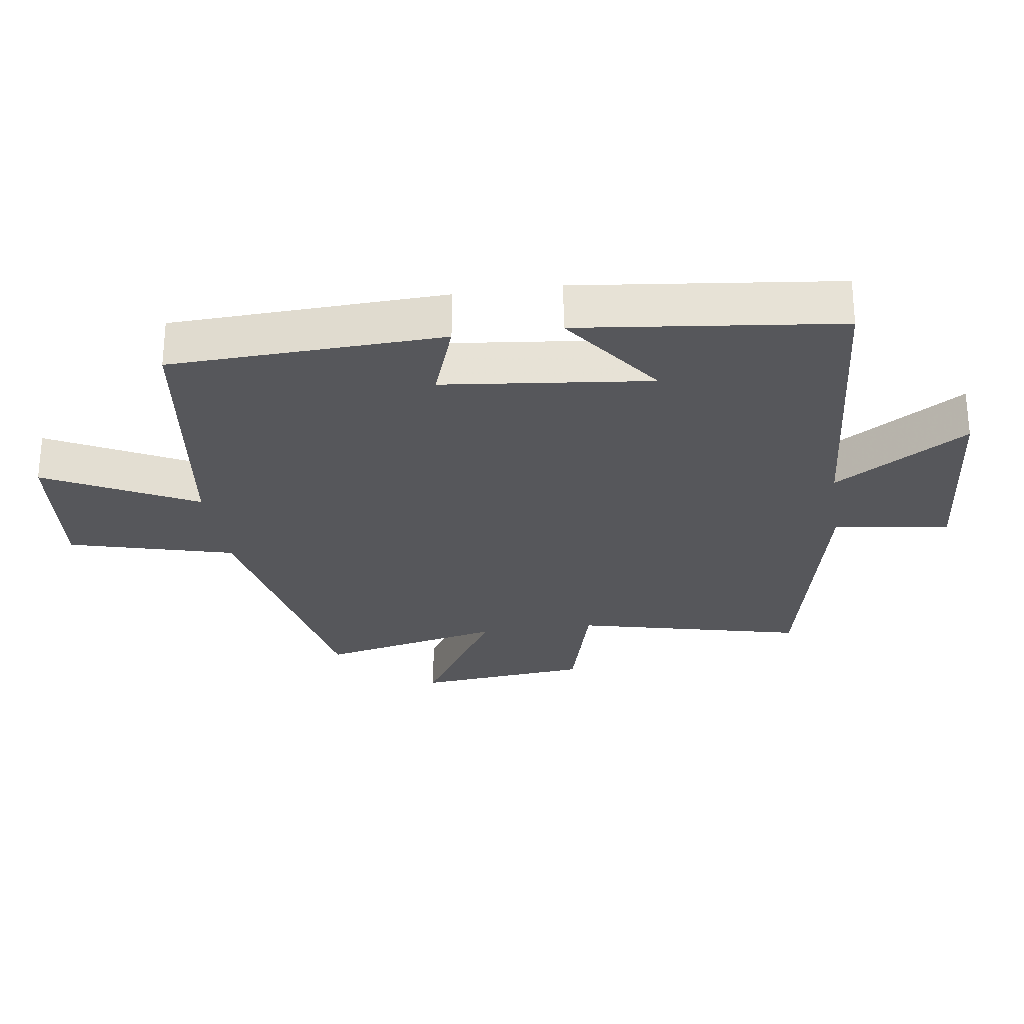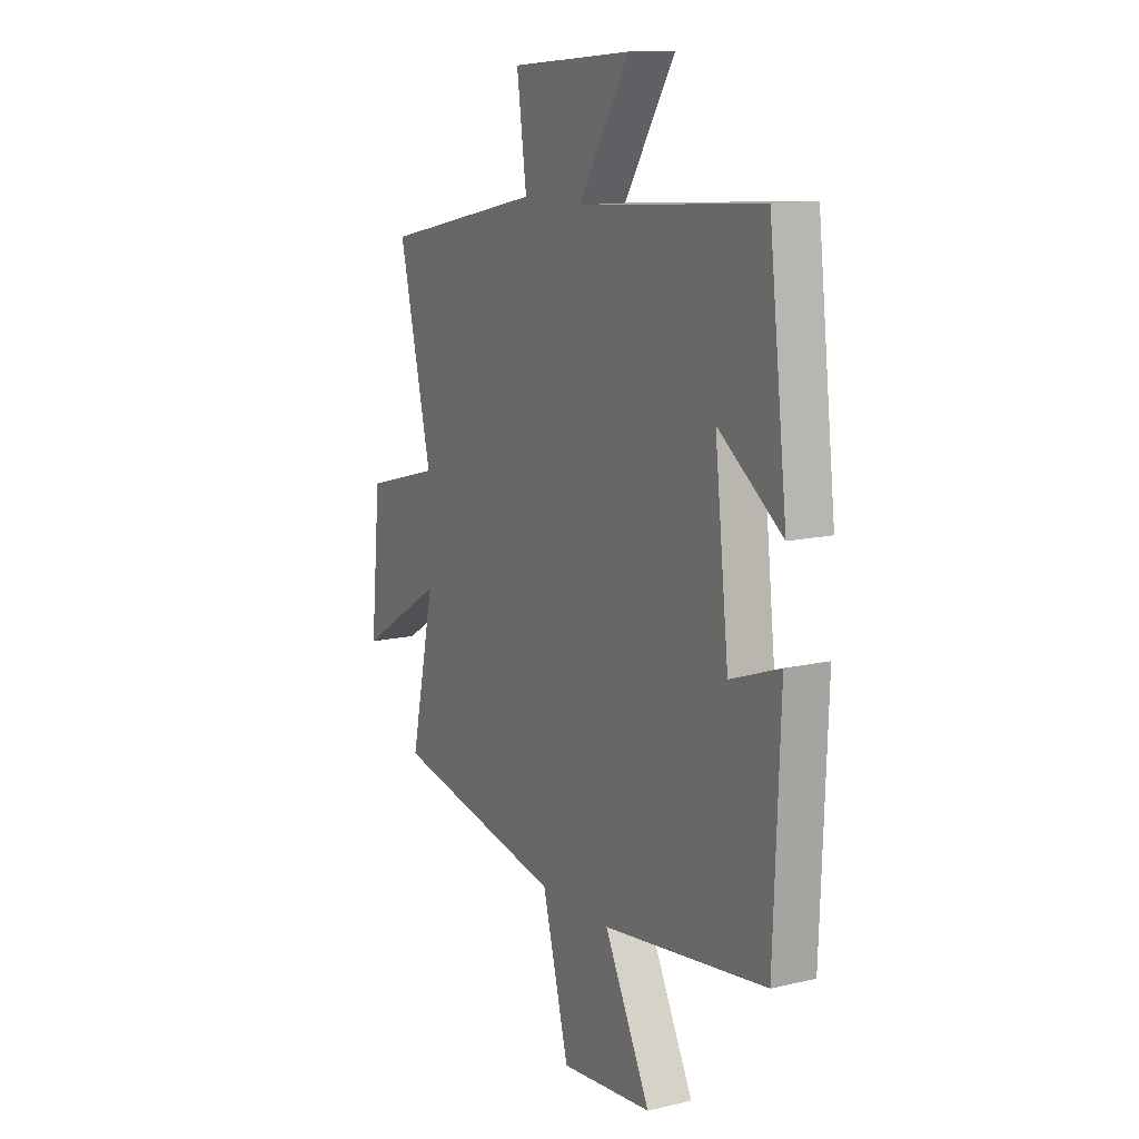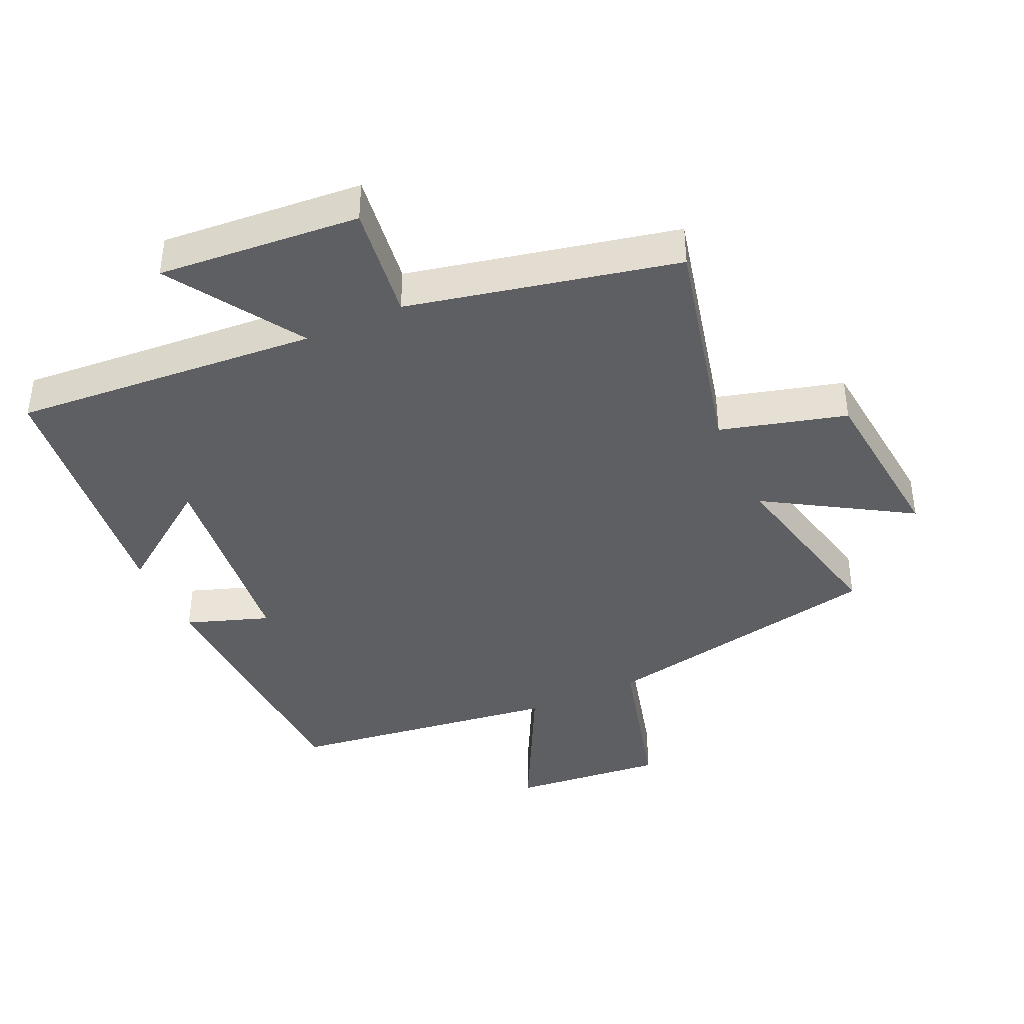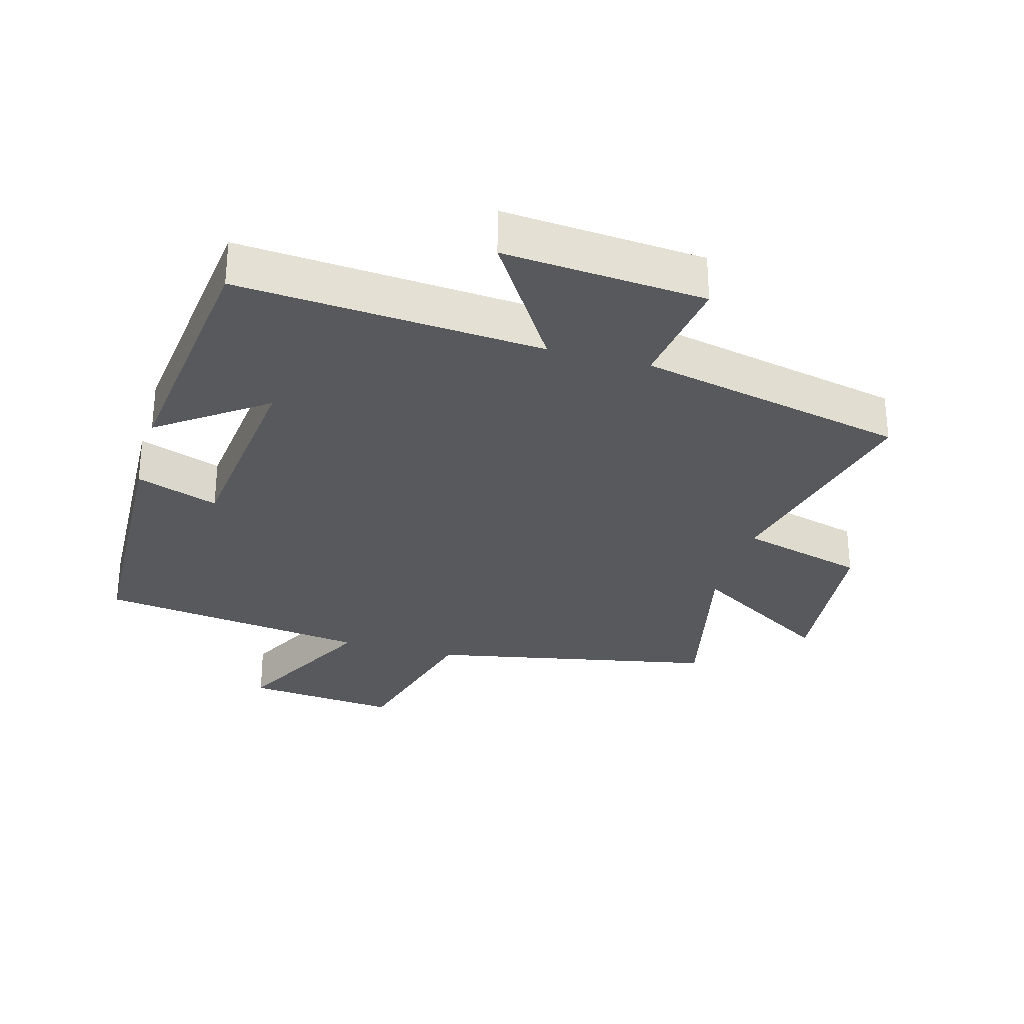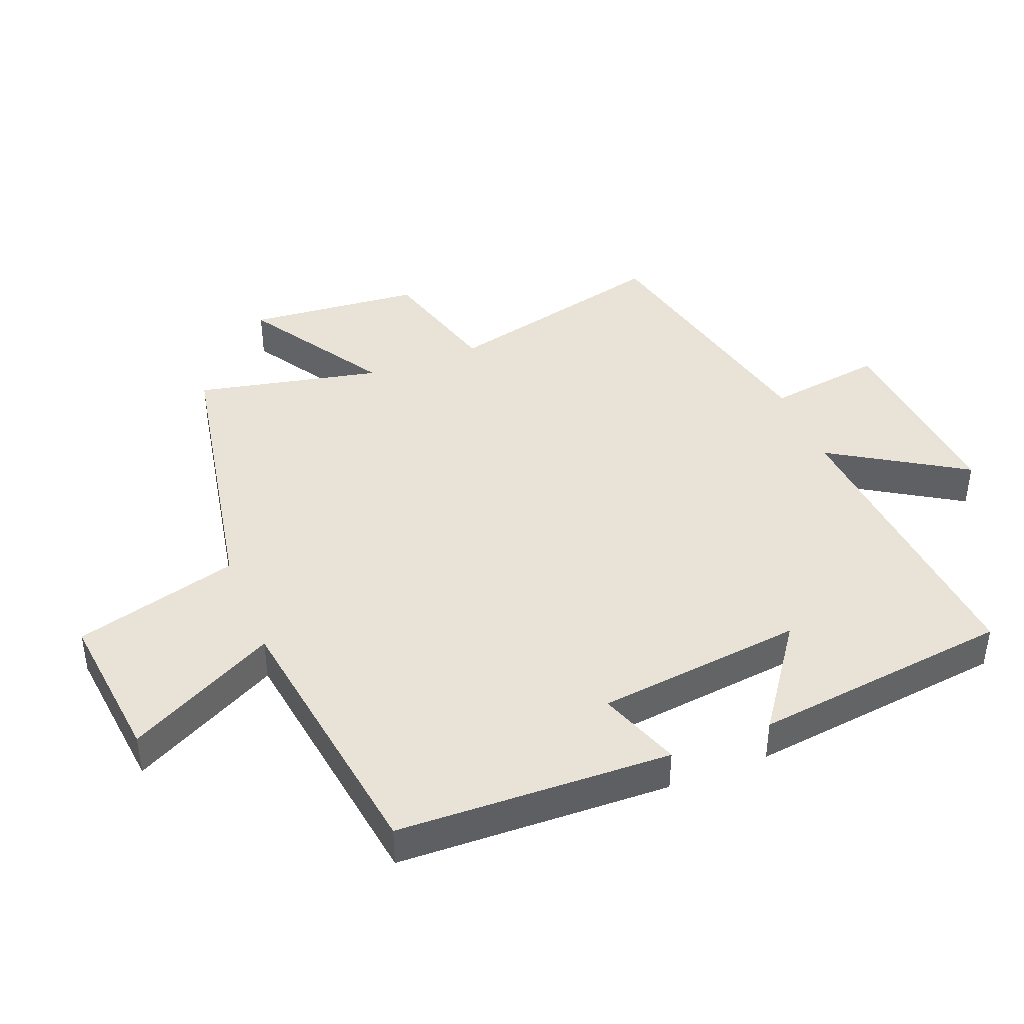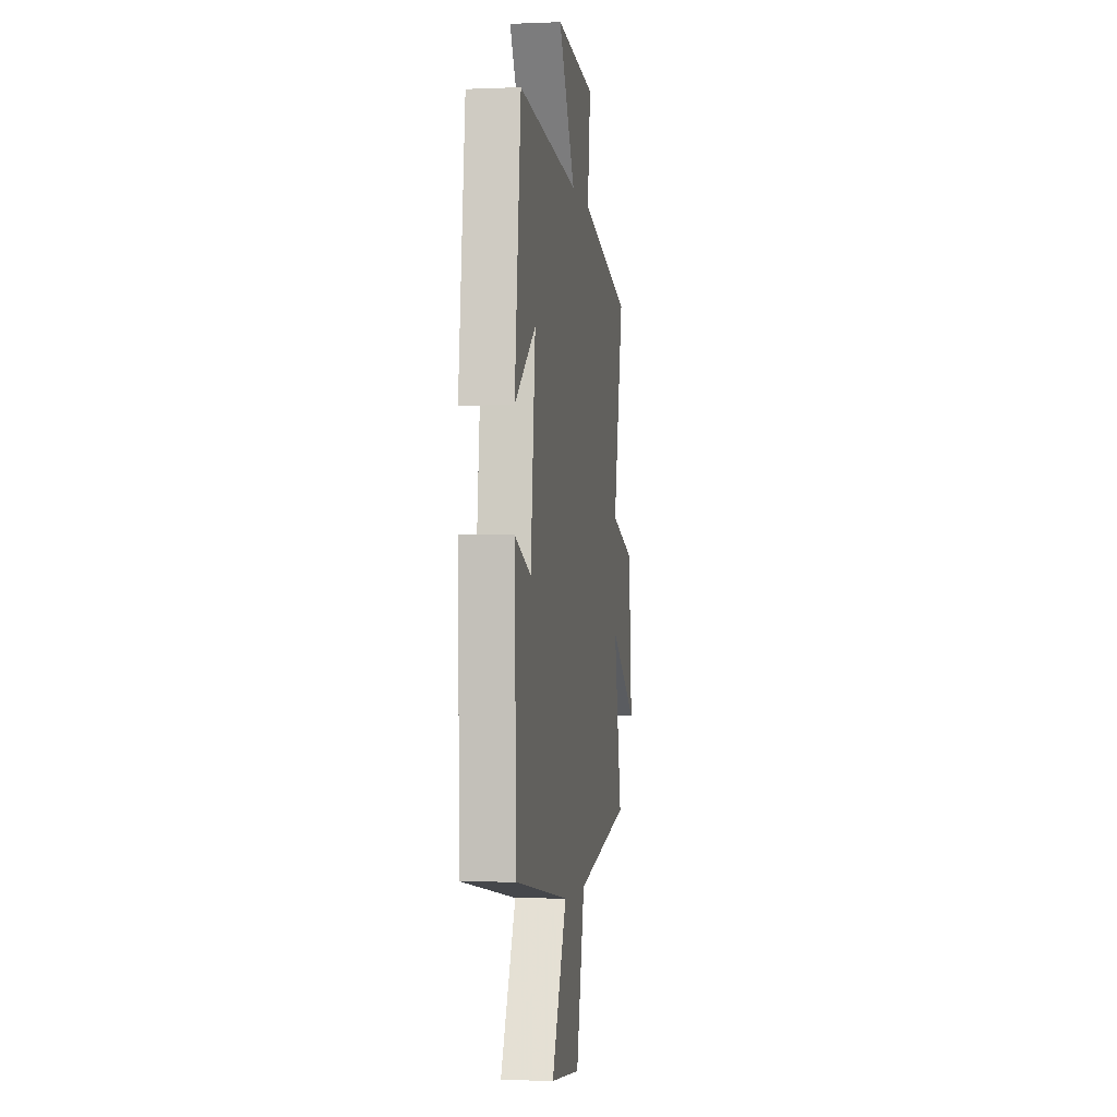
<metadata>
{"format":"obj","ext":"obj","renderer":"f3d","projection":"perspective","resolution":1024,"background":"white","views":[{"elev":-27.2,"azim":-81.7,"up":"+Y"},{"elev":12.9,"azim":-118.5,"up":"+Z"},{"elev":-40.5,"azim":24.7,"up":"+Y"},{"elev":-29.7,"azim":-15.5,"up":"+Y"},{"elev":41.9,"azim":-111.9,"up":"+Y"},{"elev":-2.4,"azim":-81.7,"up":"+Z"}]}
</metadata>
<code>
v -0.484 0.07 -0.442
v -0.5 0.07 -0.021
v -0.373 0.07 -0.066
v -0.337 0.07 0.254
v -0.5 0.07 0.137
v -0.453 0.07 0.537
v 0.016 0.07 0.5
v -0.113 0.07 0.705
v 0.197 0.07 0.679
v 0.172 0.07 0.5
v 0.584 0.07 0.409
v 0.5 0.07 0.057
v 0.693 0.07 0.004
v 0.719 0.07 -0.264
v 0.5 0.07 -0.129
v 0.563 0.07 -0.414
v 0.122 0.07 -0.5
v 0.054 0.07 -0.754
v -0.182 0.07 -0.73
v -0.064 0.07 -0.5
v -0.484 0 -0.442
v -0.5 0 -0.021
v -0.373 0 -0.066
v -0.337 0 0.254
v -0.5 0 0.137
v -0.453 0 0.537
v 0.016 0 0.5
v -0.113 0 0.705
v 0.197 0 0.679
v 0.172 0 0.5
v 0.584 0 0.409
v 0.5 0 0.057
v 0.693 0 0.004
v 0.719 0 -0.264
v 0.5 0 -0.129
v 0.563 0 -0.414
v 0.122 0 -0.5
v 0.054 0 -0.754
v -0.182 0 -0.73
v -0.064 0 -0.5
f 17 18 19 20
f 15 16 17 20
f 15 20 1
f 12 13 14 15
f 12 15 1
f 10 11 12 1
f 7 8 9 10
f 7 10 1
f 4 5 6
f 4 6 7
f 3 4 7
f 1 2 3
f 1 3 7
f 40 39 38 37
f 40 37 36 35
f 21 40 35
f 35 34 33 32
f 21 35 32
f 21 32 31 30
f 30 29 28 27
f 21 30 27
f 26 25 24
f 27 26 24
f 27 24 23
f 23 22 21
f 27 23 21
f 1 21 22 2
f 2 22 23 3
f 3 23 24 4
f 4 24 25 5
f 5 25 26 6
f 6 26 27 7
f 7 27 28 8
f 8 28 29 9
f 9 29 30 10
f 10 30 31 11
f 11 31 32 12
f 12 32 33 13
f 13 33 34 14
f 14 34 35 15
f 15 35 36 16
f 16 36 37 17
f 17 37 38 18
f 18 38 39 19
f 19 39 40 20
f 20 40 21 1

</code>
